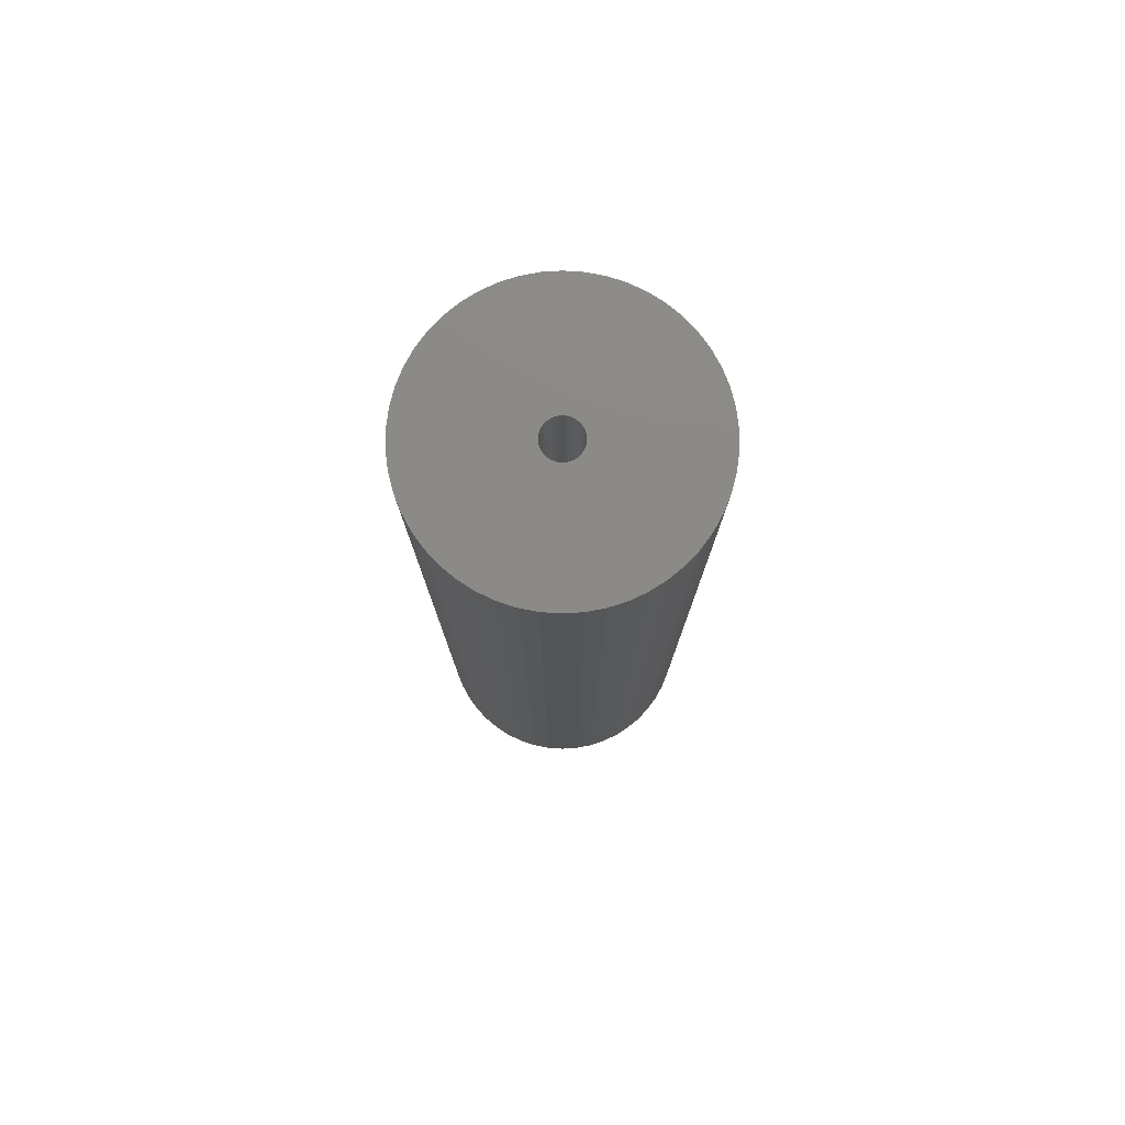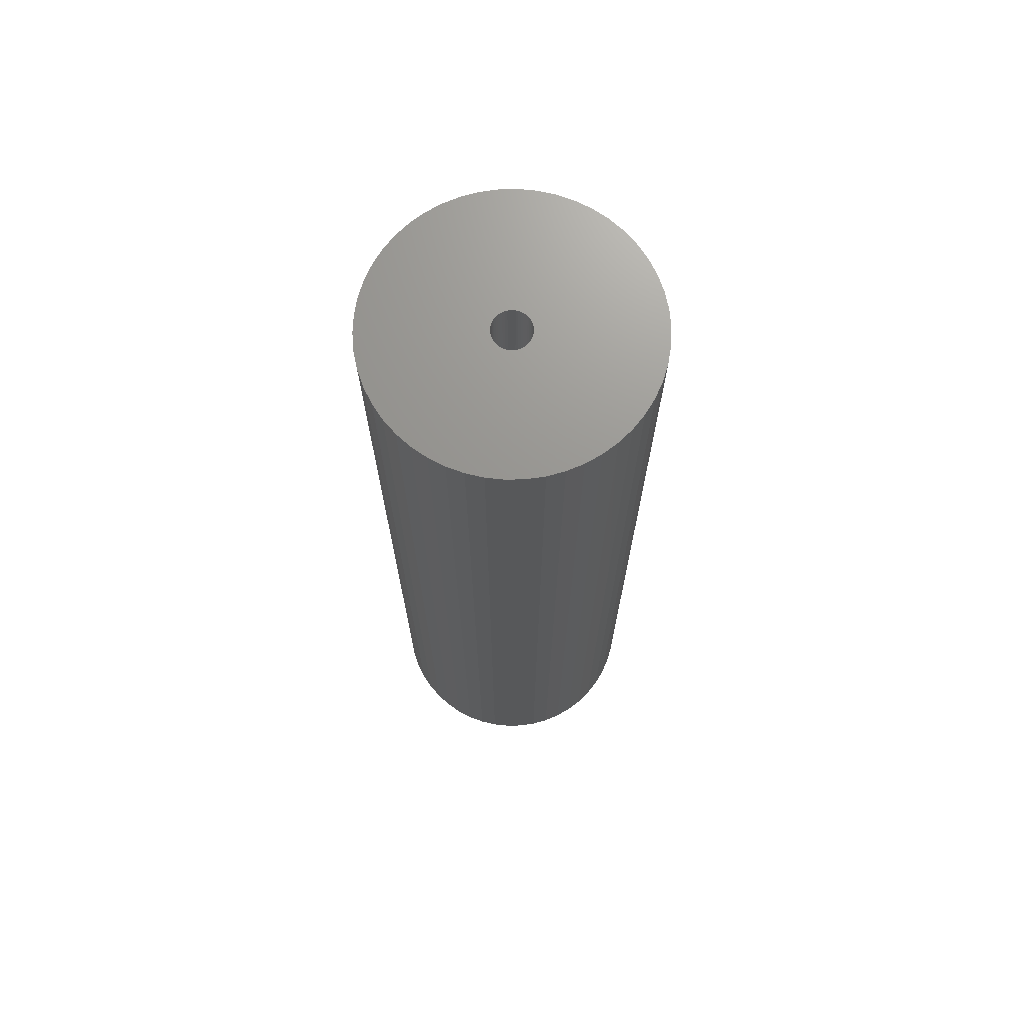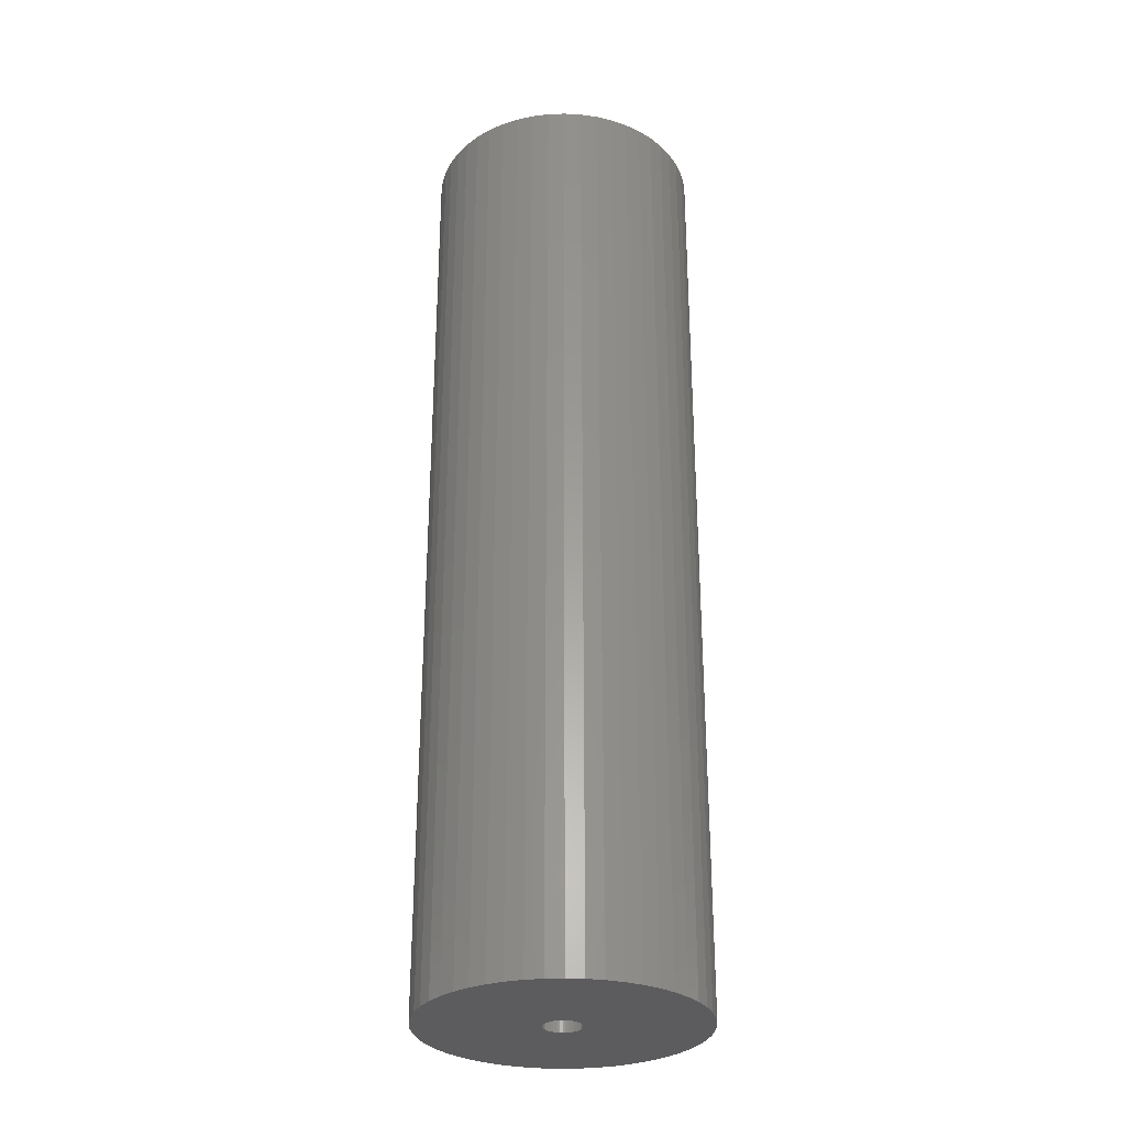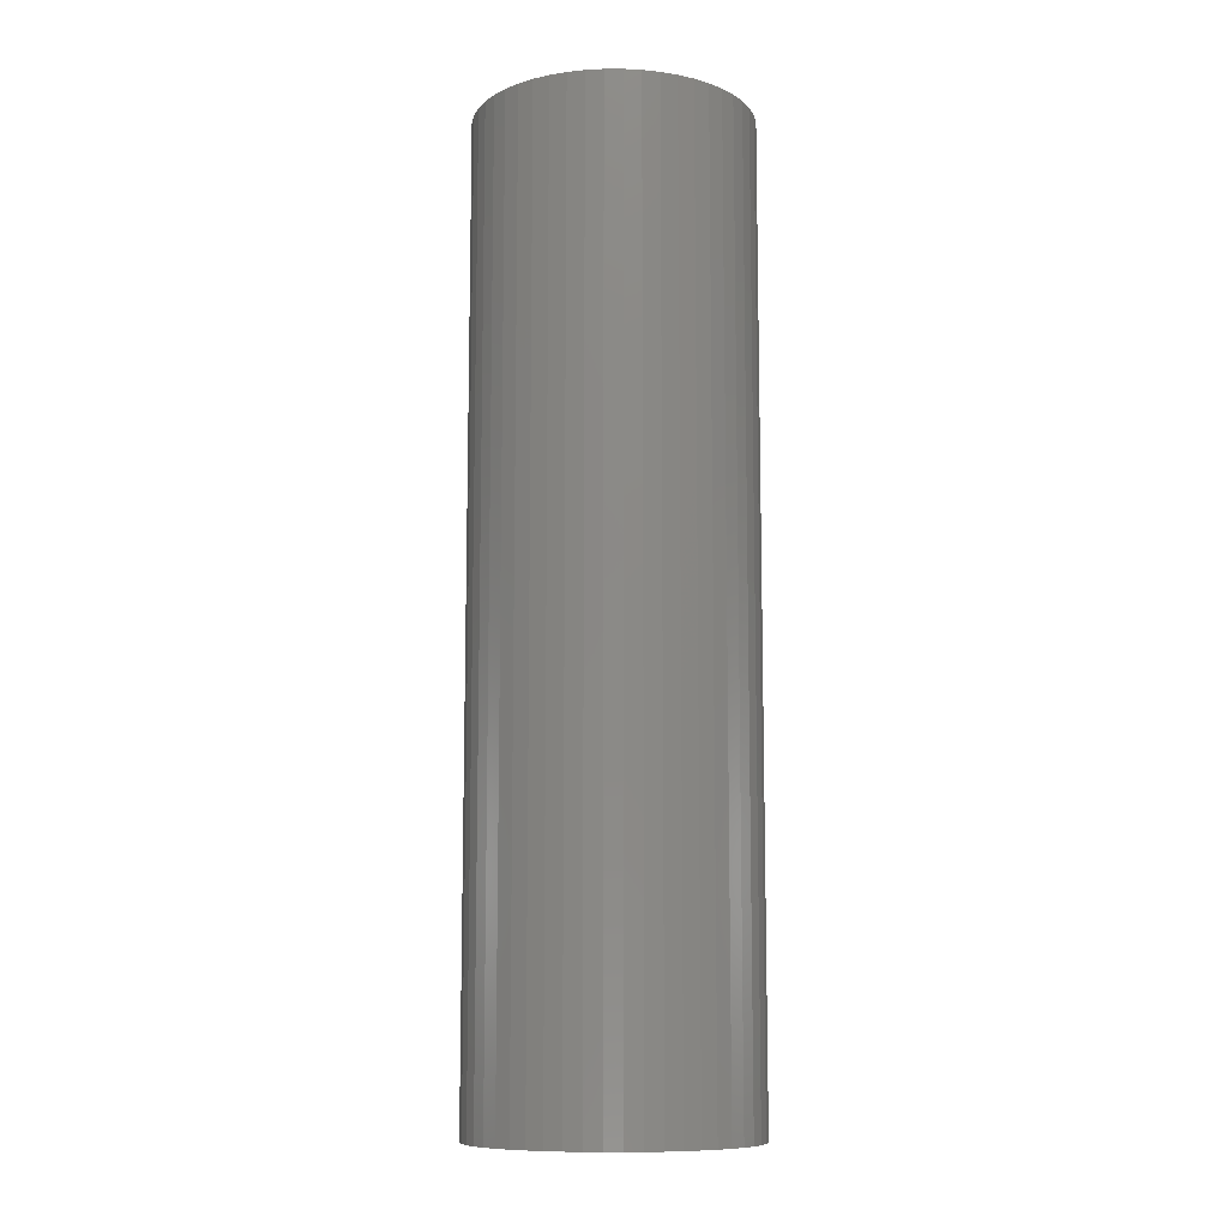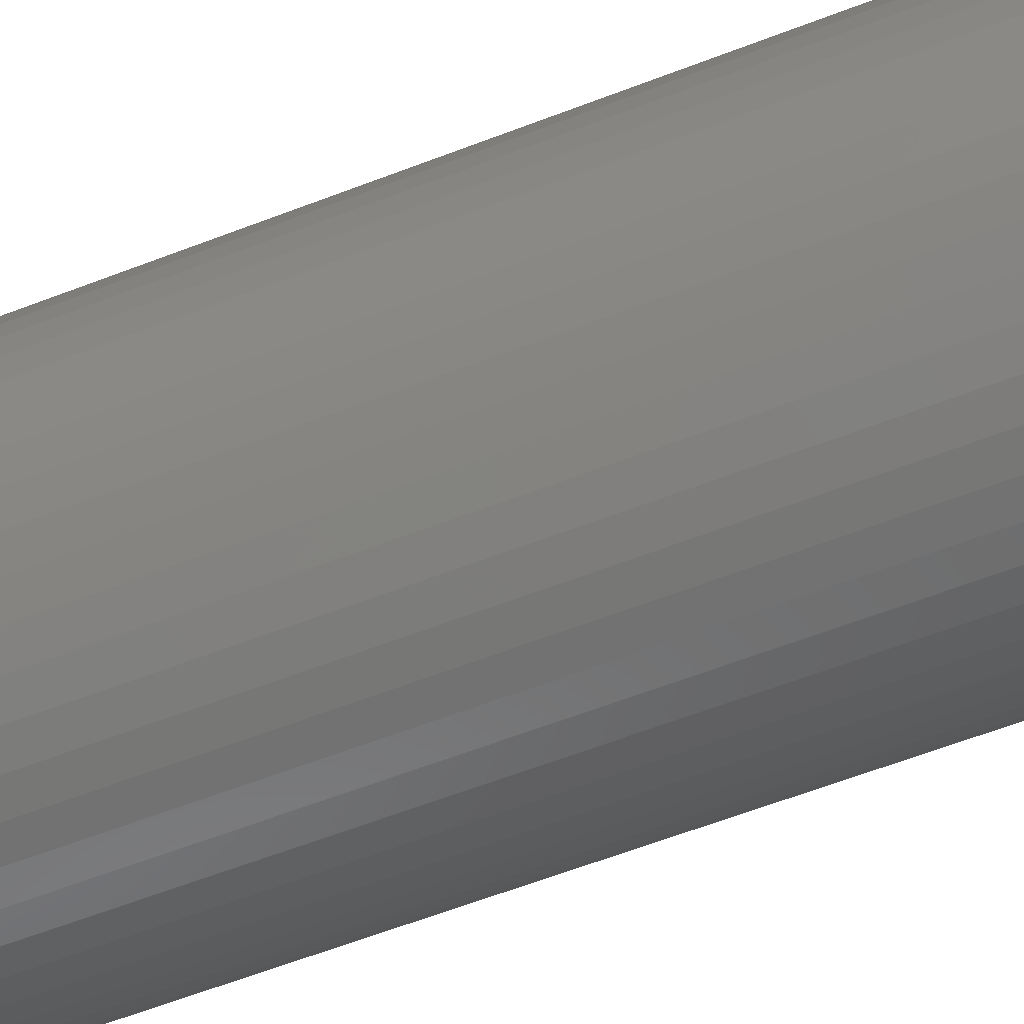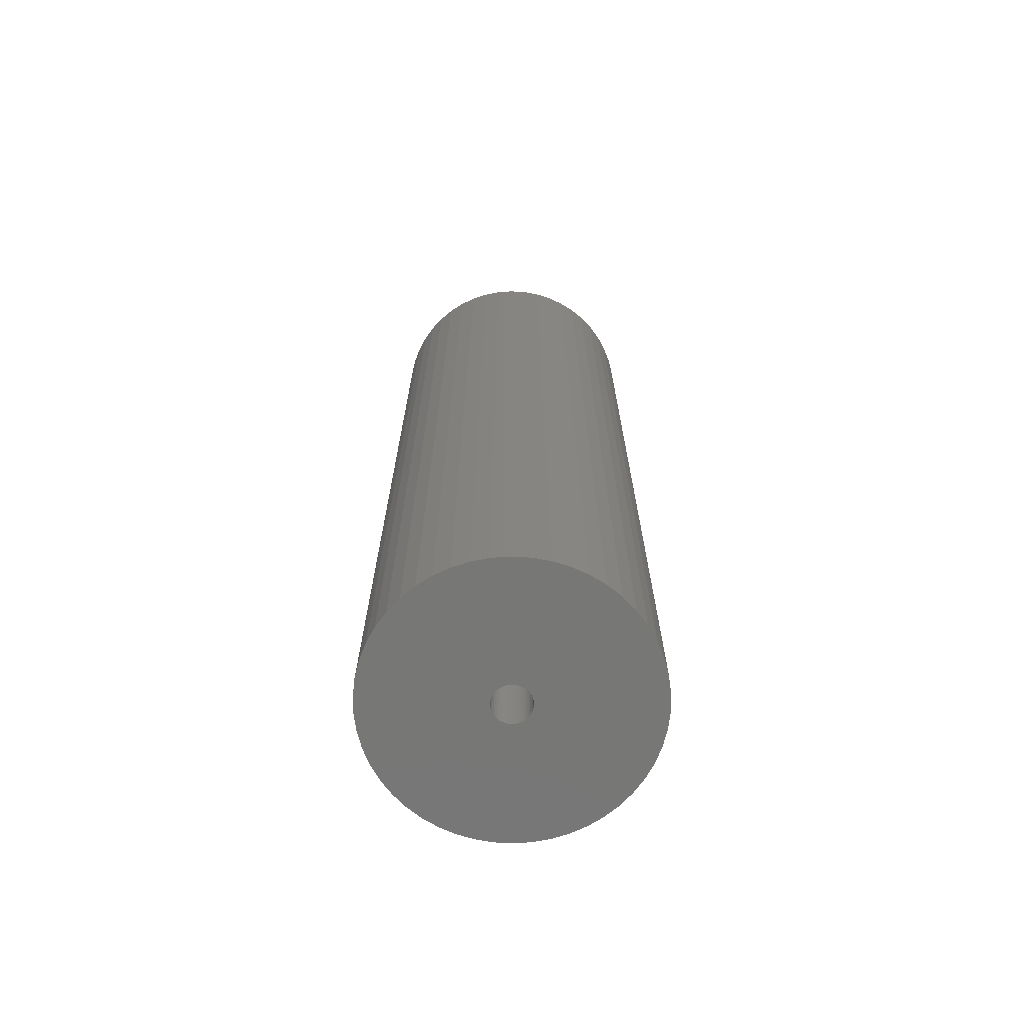
<metadata>
{"format":"stl","ext":"stl","renderer":"f3d","projection":"perspective","resolution":1024,"background":"white","views":[{"elev":78.4,"azim":68.5,"up":"+Z"},{"elev":70.8,"azim":-116.4,"up":"+Z"},{"elev":-29.8,"azim":154.2,"up":"+Z"},{"elev":-10.2,"azim":-50.2,"up":"+Z"},{"elev":-57.5,"azim":-67.7,"up":"+Y"},{"elev":-69.6,"azim":-132.8,"up":"+Z"}]}
</metadata>
<code>
# stl→obj: 200 verts, 400 faces
v 11.25 0 39
v 11.16 1.41 -39
v 11.16 1.41 39
v 11.25 0 -39
v -11.25 0 -39
v -11.16 1.41 39
v -11.16 1.41 -39
v -11.25 0 39
v 0.7064 11.23 -39
v -0.7064 11.23 39
v 0.7064 11.23 39
v -0.7064 11.23 -39
v -0.7064 -11.23 -39
v 0.7064 -11.23 39
v -0.7064 -11.23 39
v 0.7064 -11.23 -39
v 8.201 7.701 -39
v 7.171 8.668 39
v 8.201 7.701 39
v 7.171 8.668 -39
v -7.171 8.668 -39
v -8.201 7.701 39
v -7.171 8.668 39
v -8.201 7.701 -39
v -3.476 10.7 -39
v -4.79 10.18 39
v -3.476 10.7 39
v -4.79 10.18 -39
v 10.46 4.141 39
v 9.858 5.42 -39
v 9.858 5.42 39
v 10.46 4.141 -39
v 10.9 2.798 -39
v 10.9 2.798 39
v 4.79 10.18 -39
v 3.476 10.7 39
v 4.79 10.18 39
v 3.476 10.7 -39
v 6.028 9.499 39
v 6.028 9.499 -39
v -10.46 4.141 -39
v -9.858 5.42 39
v -9.858 5.42 -39
v -10.46 4.141 39
v 1.55 0 39
v 1.538 0.1943 39
v 11.16 -1.41 39
v 1.501 0.3855 39
v 1.538 -0.1943 39
v 1.441 0.5706 39
v 10.9 -2.798 39
v 1.358 0.7467 39
v 9.101 6.613 39
v 1.501 -0.3855 39
v 1.254 0.9111 39
v 10.46 -4.141 39
v 1.13 1.061 39
v 1.441 -0.5706 39
v 0.988 1.194 39
v 9.858 -5.42 39
v 0.8305 1.309 39
v 1.358 -0.7467 39
v 0.66 1.402 39
v 9.101 -6.613 39
v 0.479 1.474 39
v 2.108 11.05 39
v 1.254 -0.9111 39
v 8.201 -7.701 39
v 0.2904 1.523 39
v 0.09732 1.547 39
v -0.09732 1.547 39
v -0.2904 1.523 39
v -2.108 11.05 39
v -0.479 1.474 39
v -0.66 1.402 39
v -0.8305 1.309 39
v -6.028 9.499 39
v -0.988 1.194 39
v -1.13 1.061 39
v -1.254 0.9111 39
v 1.13 -1.061 39
v 7.171 -8.668 39
v 0.988 -1.194 39
v 6.028 -9.499 39
v 0.8305 -1.309 39
v 4.79 -10.18 39
v 0.66 -1.402 39
v 3.476 -10.7 39
v 0.479 -1.474 39
v 2.108 -11.05 39
v 0.2904 -1.523 39
v 0.09732 -1.547 39
v -0.09732 -1.547 39
v -0.2904 -1.523 39
v -2.108 -11.05 39
v -0.479 -1.474 39
v -3.476 -10.7 39
v -0.66 -1.402 39
v -4.79 -10.18 39
v -0.8305 -1.309 39
v -6.028 -9.499 39
v -0.988 -1.194 39
v -7.171 -8.668 39
v -1.13 -1.061 39
v -8.201 -7.701 39
v -1.254 -0.9111 39
v -9.101 -6.613 39
v -1.358 -0.7467 39
v -9.858 -5.42 39
v -1.441 -0.5706 39
v -10.46 -4.141 39
v -1.501 -0.3855 39
v -10.9 -2.798 39
v -1.538 -0.1943 39
v -11.16 -1.41 39
v -1.55 0 39
v -9.101 6.613 39
v -1.358 0.7467 39
v -1.441 0.5706 39
v -1.501 0.3855 39
v -10.9 2.798 39
v -1.538 0.1943 39
v -2.108 11.05 -39
v 2.108 -11.05 -39
v 3.476 -10.7 -39
v 4.79 -10.18 -39
v 9.101 6.613 -39
v 2.108 11.05 -39
v -9.101 6.613 -39
v -10.9 2.798 -39
v -6.028 9.499 -39
v 11.16 -1.41 -39
v 6.028 -9.499 -39
v 7.171 -8.668 -39
v 8.201 -7.701 -39
v 10.46 -4.141 -39
v 9.858 -5.42 -39
v -10.46 -4.141 -39
v -10.9 -2.798 -39
v 9.101 -6.613 -39
v 10.9 -2.798 -39
v -8.201 -7.701 -39
v -7.171 -8.668 -39
v -9.101 -6.613 -39
v -9.858 -5.42 -39
v 1.55 0 -39
v 1.538 -0.1943 -39
v 1.501 -0.3855 -39
v 1.538 0.1943 -39
v 1.441 -0.5706 -39
v 1.358 -0.7467 -39
v 1.501 0.3855 -39
v 1.254 -0.9111 -39
v 1.13 -1.061 -39
v 1.441 0.5706 -39
v 0.988 -1.194 -39
v 0.8305 -1.309 -39
v 1.358 0.7467 -39
v 0.66 -1.402 -39
v 0.479 -1.474 -39
v 1.254 0.9111 -39
v 0.2904 -1.523 -39
v 0.09732 -1.547 -39
v -0.09732 -1.547 -39
v -0.2904 -1.523 -39
v -2.108 -11.05 -39
v -0.479 -1.474 -39
v -3.476 -10.7 -39
v -0.66 -1.402 -39
v -4.79 -10.18 -39
v -0.8305 -1.309 -39
v -6.028 -9.499 -39
v -0.988 -1.194 -39
v -1.13 -1.061 -39
v -1.254 -0.9111 -39
v 1.13 1.061 -39
v 0.988 1.194 -39
v 0.8305 1.309 -39
v 0.66 1.402 -39
v 0.479 1.474 -39
v 0.2904 1.523 -39
v 0.09732 1.547 -39
v -0.09732 1.547 -39
v -0.2904 1.523 -39
v -0.479 1.474 -39
v -0.66 1.402 -39
v -0.8305 1.309 -39
v -0.988 1.194 -39
v -1.13 1.061 -39
v -1.254 0.9111 -39
v -1.358 0.7467 -39
v -1.441 0.5706 -39
v -1.501 0.3855 -39
v -1.538 0.1943 -39
v -1.55 0 -39
v -1.358 -0.7467 -39
v -1.441 -0.5706 -39
v -1.501 -0.3855 -39
v -1.538 -0.1943 -39
v -11.16 -1.41 -39
f 1 2 3
f 2 1 4
f 5 6 7
f 6 5 8
f 9 10 11
f 10 9 12
f 13 14 15
f 14 13 16
f 17 18 19
f 18 17 20
f 21 22 23
f 22 21 24
f 25 26 27
f 26 25 28
f 29 30 31
f 30 29 32
f 3 33 34
f 33 3 2
f 35 36 37
f 36 35 38
f 20 39 18
f 39 20 40
f 41 42 43
f 42 41 44
f 45 1 3
f 46 3 34
f 1 45 47
f 48 34 29
f 49 47 45
f 50 29 31
f 47 49 51
f 52 31 53
f 54 51 49
f 55 53 19
f 51 54 56
f 57 19 18
f 58 56 54
f 59 18 39
f 56 58 60
f 61 39 37
f 62 60 58
f 63 37 36
f 60 62 64
f 65 36 66
f 67 64 62
f 64 67 68
f 3 46 45
f 34 48 46
f 29 50 48
f 31 52 50
f 53 55 52
f 19 57 55
f 18 59 57
f 39 61 59
f 69 66 11
f 37 63 61
f 36 65 63
f 66 69 65
f 11 70 69
f 11 71 70
f 10 71 11
f 71 10 72
f 73 72 10
f 72 73 74
f 27 74 73
f 74 27 75
f 26 75 27
f 75 26 76
f 77 76 26
f 76 77 78
f 23 78 77
f 78 23 79
f 79 22 80
f 22 79 23
f 81 68 67
f 68 81 82
f 83 82 81
f 82 83 84
f 85 84 83
f 84 85 86
f 87 86 85
f 86 87 88
f 89 88 87
f 88 89 90
f 91 90 89
f 90 91 14
f 92 14 91
f 93 14 92
f 15 93 94
f 95 94 96
f 97 96 98
f 93 15 14
f 99 98 100
f 101 100 102
f 103 102 104
f 105 104 106
f 107 106 108
f 109 108 110
f 111 110 112
f 113 112 114
f 94 95 15
f 115 114 116
f 117 80 22
f 80 117 118
f 96 97 95
f 42 118 117
f 98 99 97
f 118 42 119
f 100 101 99
f 44 119 42
f 102 103 101
f 119 44 120
f 104 105 103
f 121 120 44
f 106 107 105
f 120 121 122
f 108 109 107
f 6 122 121
f 110 111 109
f 122 6 116
f 112 113 111
f 8 116 6
f 114 115 113
f 116 8 115
f 123 27 73
f 27 123 25
f 16 90 14
f 90 16 124
f 125 86 88
f 86 125 126
f 34 32 29
f 32 34 33
f 53 17 19
f 17 53 127
f 31 127 53
f 127 31 30
f 38 66 36
f 66 38 128
f 128 11 66
f 11 128 9
f 40 37 39
f 37 40 35
f 43 117 129
f 117 43 42
f 129 22 24
f 22 129 117
f 130 44 41
f 44 130 121
f 7 121 130
f 121 7 6
f 28 77 26
f 77 28 131
f 131 23 77
f 23 131 21
f 12 73 10
f 73 12 123
f 47 4 1
f 4 47 132
f 126 84 86
f 84 126 133
f 134 68 82
f 68 134 135
f 60 136 56
f 136 60 137
f 138 113 139
f 113 138 111
f 68 140 64
f 140 68 135
f 51 132 47
f 132 51 141
f 56 141 51
f 141 56 136
f 142 103 105
f 103 142 143
f 144 109 145
f 109 144 107
f 146 4 132
f 147 132 141
f 4 146 2
f 148 141 136
f 149 2 146
f 150 136 137
f 2 149 33
f 151 137 140
f 152 33 149
f 153 140 135
f 33 152 32
f 154 135 134
f 155 32 152
f 156 134 133
f 32 155 30
f 157 133 126
f 158 30 155
f 159 126 125
f 30 158 127
f 160 125 124
f 161 127 158
f 127 161 17
f 132 147 146
f 141 148 147
f 136 150 148
f 137 151 150
f 140 153 151
f 135 154 153
f 134 156 154
f 133 157 156
f 162 124 16
f 126 159 157
f 125 160 159
f 124 162 160
f 16 163 162
f 16 164 163
f 13 164 16
f 164 13 165
f 166 165 13
f 165 166 167
f 168 167 166
f 167 168 169
f 170 169 168
f 169 170 171
f 172 171 170
f 171 172 173
f 143 173 172
f 173 143 174
f 174 142 175
f 142 174 143
f 176 17 161
f 17 176 20
f 177 20 176
f 20 177 40
f 178 40 177
f 40 178 35
f 179 35 178
f 35 179 38
f 180 38 179
f 38 180 128
f 181 128 180
f 128 181 9
f 182 9 181
f 183 9 182
f 12 183 184
f 123 184 185
f 25 185 186
f 183 12 9
f 28 186 187
f 131 187 188
f 21 188 189
f 24 189 190
f 129 190 191
f 43 191 192
f 41 192 193
f 130 193 194
f 184 123 12
f 7 194 195
f 144 175 142
f 175 144 196
f 185 25 123
f 145 196 144
f 186 28 25
f 196 145 197
f 187 131 28
f 138 197 145
f 188 21 131
f 197 138 198
f 189 24 21
f 139 198 138
f 190 129 24
f 198 139 199
f 191 43 129
f 200 199 139
f 192 41 43
f 199 200 195
f 193 130 41
f 5 195 200
f 194 7 130
f 195 5 7
f 124 88 90
f 88 124 125
f 133 82 84
f 82 133 134
f 64 137 60
f 137 64 140
f 166 15 95
f 15 166 13
f 170 97 99
f 97 170 168
f 143 101 103
f 101 143 172
f 168 95 97
f 95 168 166
f 142 107 144
f 107 142 105
f 145 111 138
f 111 145 109
f 139 115 200
f 115 139 113
f 200 8 5
f 8 200 115
f 172 99 101
f 99 172 170
f 155 52 158
f 52 155 50
f 120 192 119
f 192 120 193
f 158 55 161
f 55 158 52
f 181 65 69
f 65 181 180
f 180 63 65
f 63 180 179
f 186 74 75
f 74 186 185
f 119 191 118
f 191 119 192
f 147 45 146
f 45 147 49
f 157 87 85
f 87 157 159
f 182 69 70
f 69 182 181
f 178 59 61
f 59 178 177
f 80 189 79
f 189 80 190
f 187 75 76
f 75 187 186
f 188 76 78
f 76 188 187
f 146 46 149
f 46 146 45
f 154 83 81
f 83 154 156
f 150 54 148
f 54 150 58
f 164 94 93
f 94 164 165
f 152 50 155
f 50 152 48
f 177 57 59
f 57 177 176
f 161 57 176
f 57 161 55
f 183 70 71
f 70 183 182
f 179 61 63
f 61 179 178
f 116 194 122
f 194 116 195
f 122 193 120
f 193 122 194
f 118 190 80
f 190 118 191
f 184 71 72
f 71 184 183
f 185 72 74
f 72 185 184
f 189 78 79
f 78 189 188
f 148 49 147
f 49 148 54
f 153 62 151
f 62 153 67
f 151 58 150
f 58 151 62
f 165 96 94
f 96 165 167
f 154 67 153
f 67 154 81
f 149 48 152
f 48 149 46
f 167 98 96
f 98 167 169
f 114 195 116
f 195 114 199
f 110 198 112
f 198 110 197
f 104 175 106
f 175 104 174
f 108 197 110
f 197 108 196
f 162 92 91
f 92 162 163
f 159 89 87
f 89 159 160
f 160 91 89
f 91 160 162
f 156 85 83
f 85 156 157
f 173 104 102
f 104 173 174
f 163 93 92
f 93 163 164
f 171 102 100
f 102 171 173
f 169 100 98
f 100 169 171
f 112 199 114
f 199 112 198
f 106 196 108
f 196 106 175

</code>
